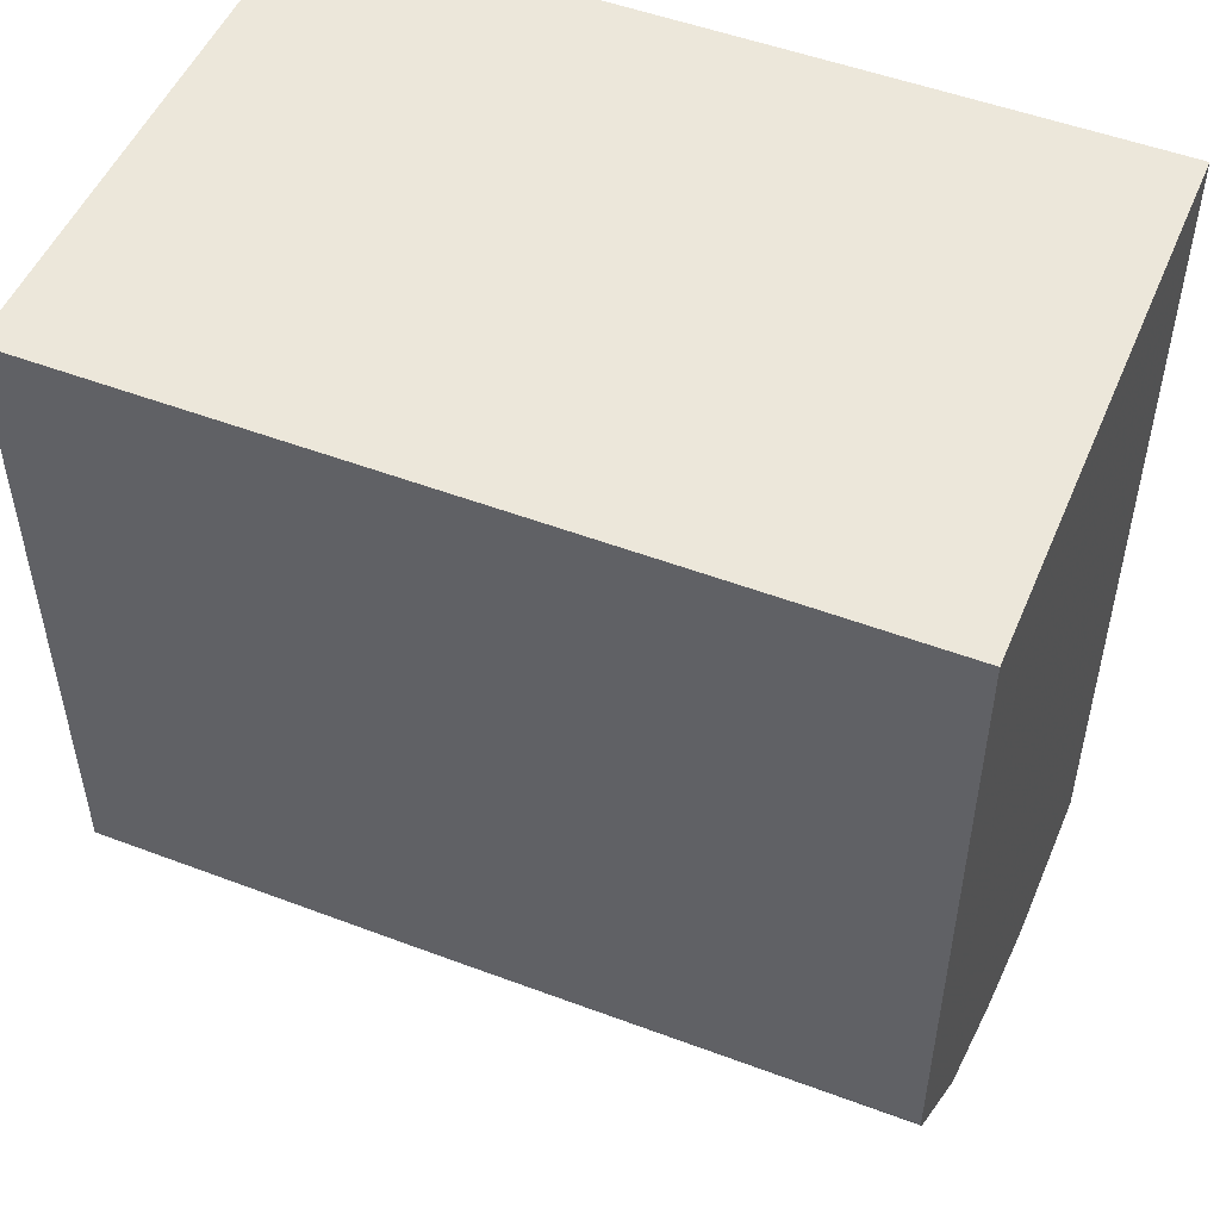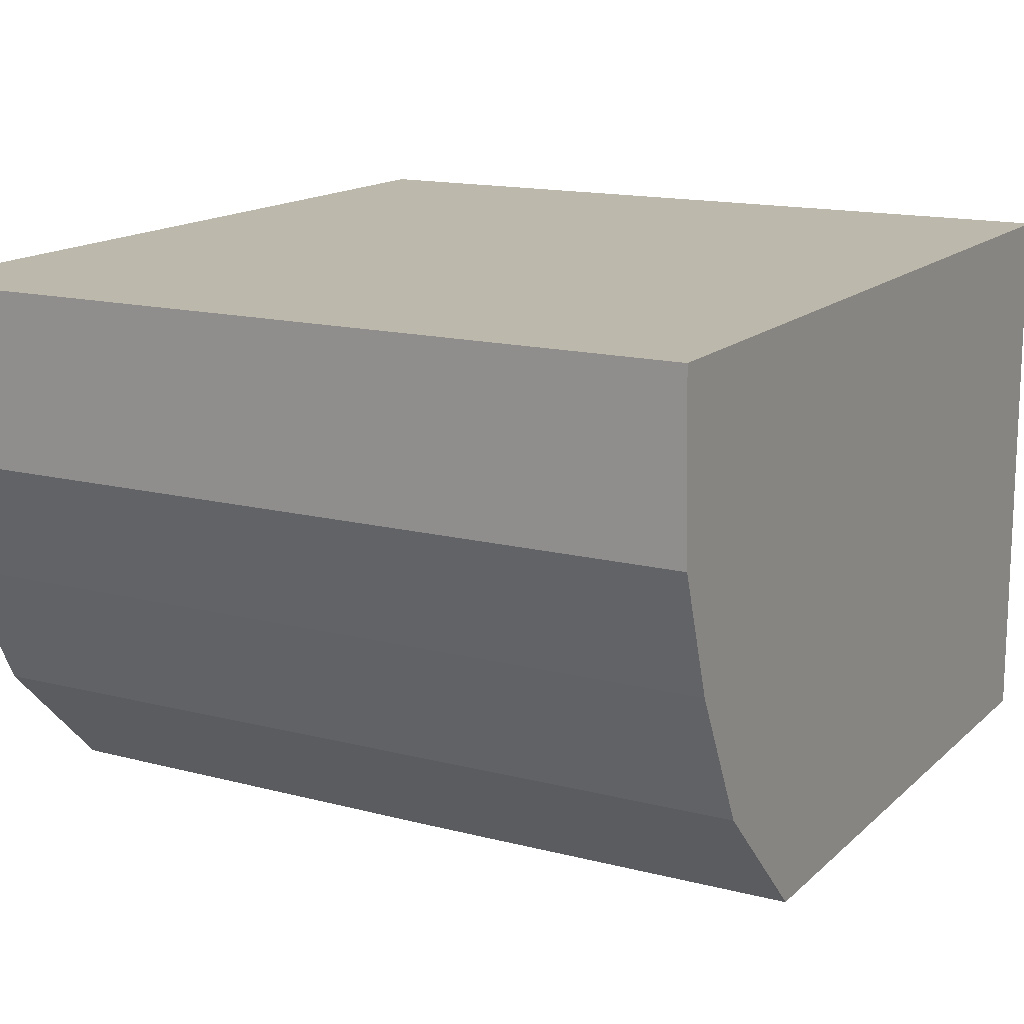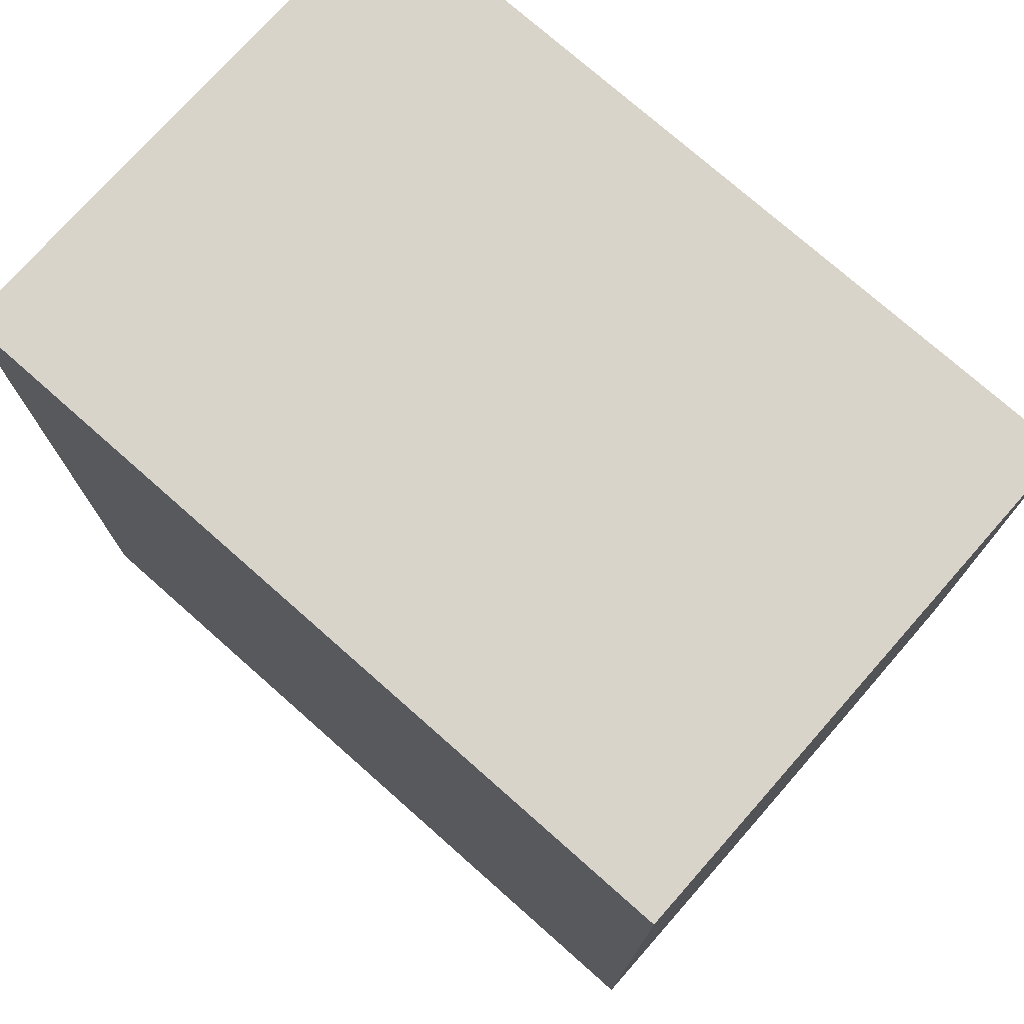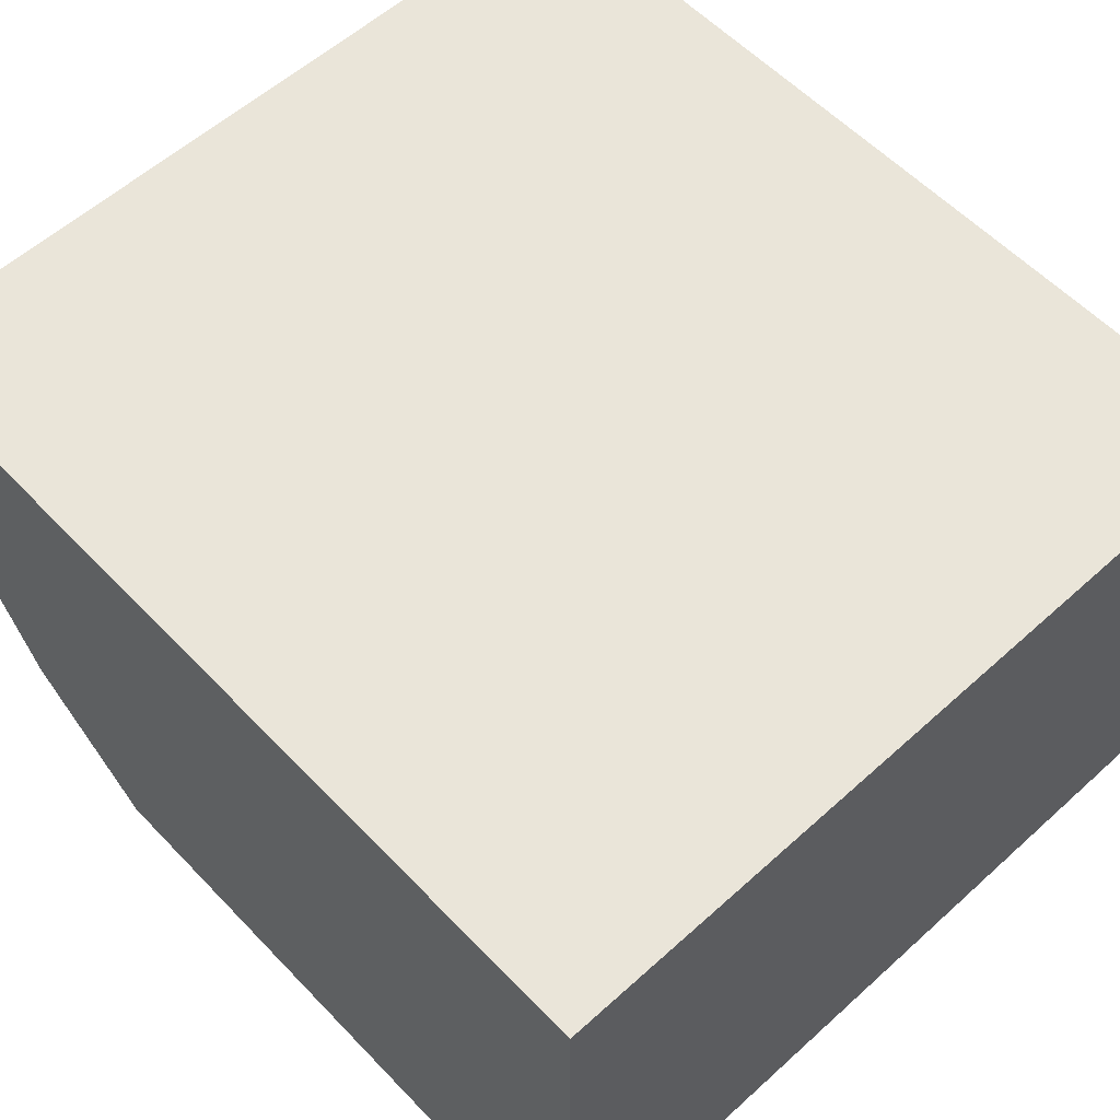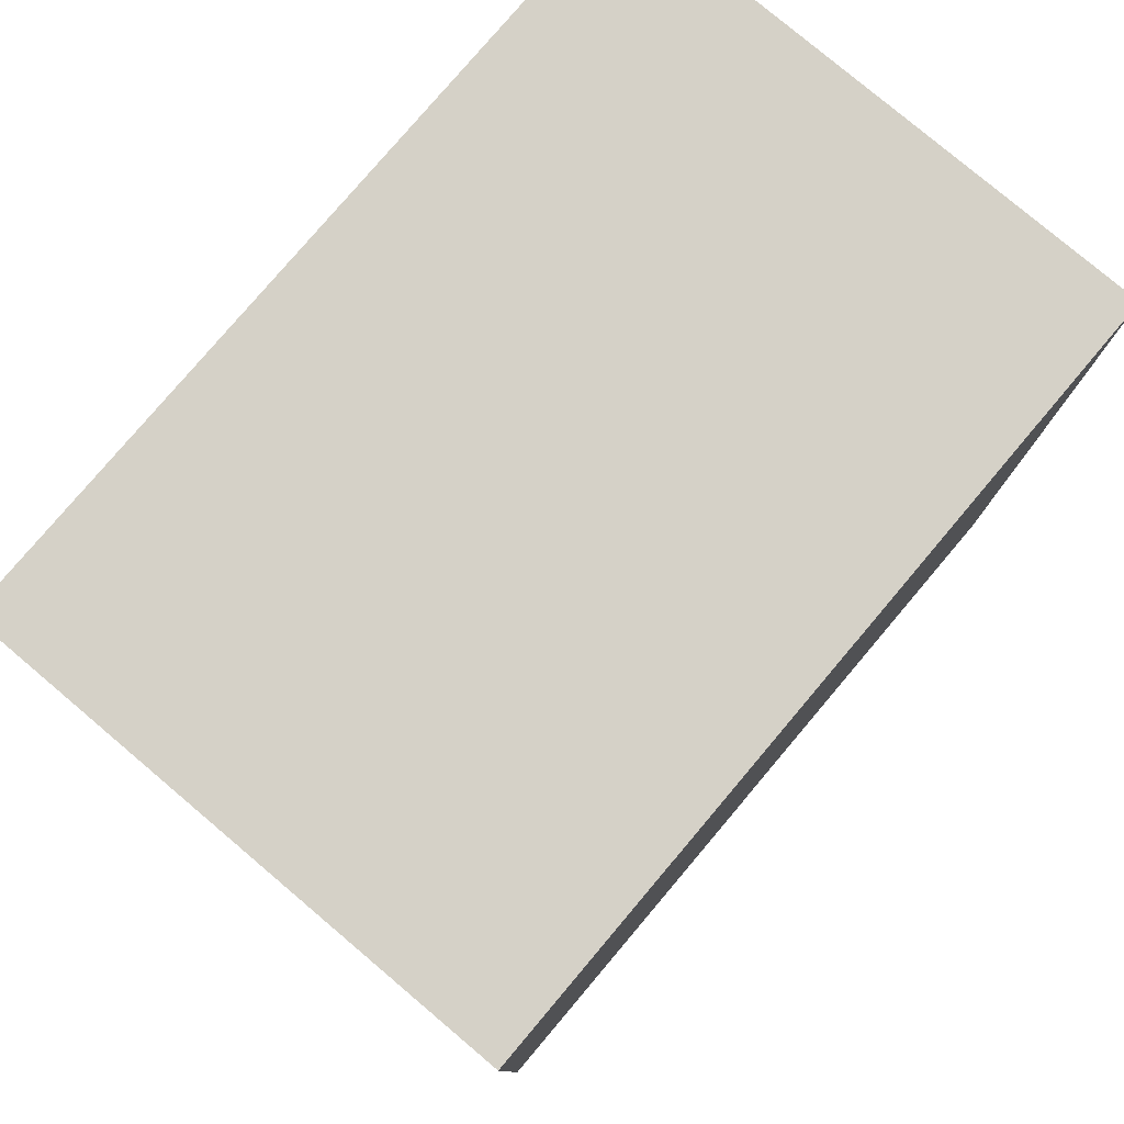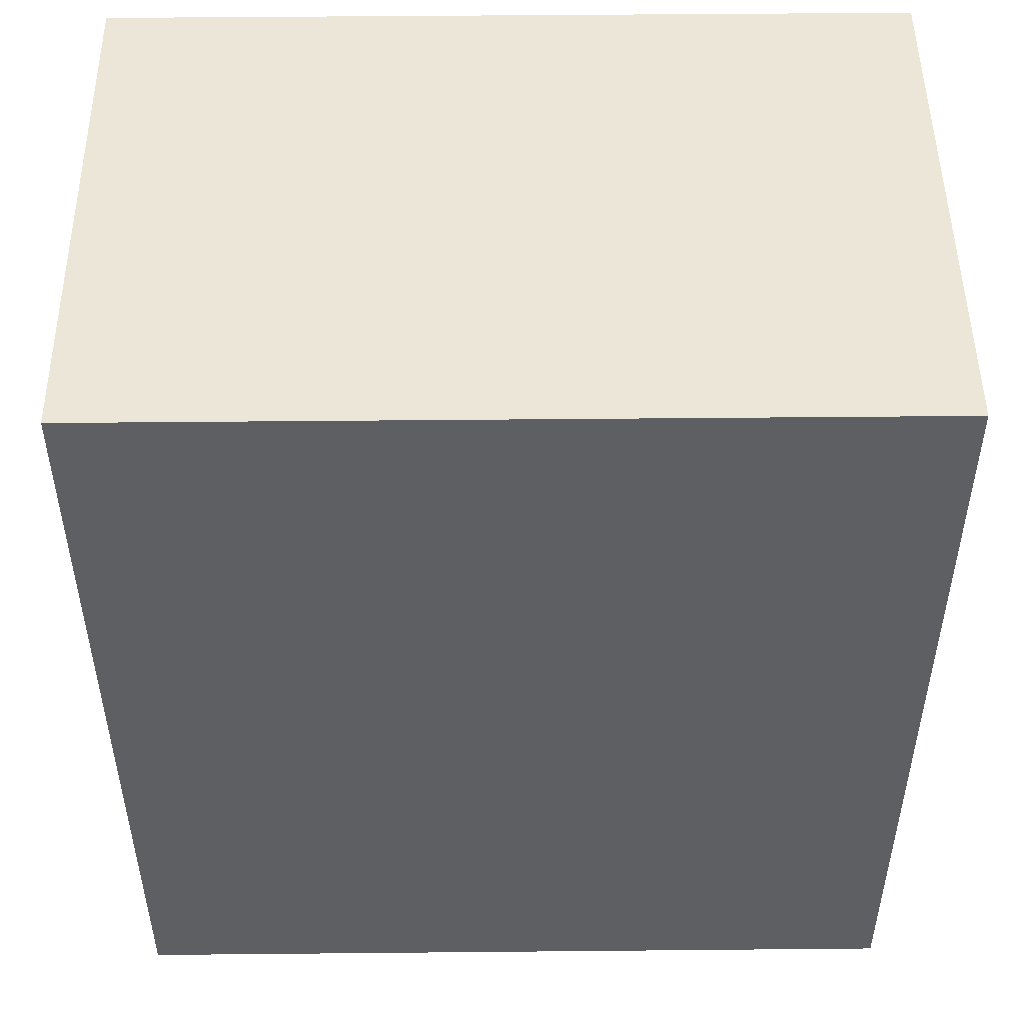
<metadata>
{"format":"obj","ext":"obj","renderer":"f3d","projection":"perspective","resolution":1024,"background":"white","views":[{"elev":50.9,"azim":22.5,"up":"+Z"},{"elev":14.9,"azim":-151.0,"up":"+Y"},{"elev":75.2,"azim":-138.5,"up":"+Z"},{"elev":57.9,"azim":-43.1,"up":"+Y"},{"elev":78.9,"azim":130.2,"up":"+Z"},{"elev":49.3,"azim":179.4,"up":"+Z"}]}
</metadata>
<code>
v 0.125 0.04985 -0.2419
v 0.125 0.2459 -0.2419
v 0.125 0.04985 -0.4705
v 0.4111 0.04985 -0.2419
v 0.4111 0.2459 -0.2419
v 0.125 0.2459 -0.5555
v 0.125 0.0662 -0.4869
v 0.1258 0.04985 -0.4707
v 0.4111 0.04985 -0.4684
v 0.4111 0.2459 -0.5555
v 0.125 0.1844 -0.5531
v 0.125 0.09456 -0.5153
v 0.2392 0.04985 -0.4707
v 0.2666 0.04985 -0.4705
v 0.4111 0.052 -0.4727
v 0.4111 0.1844 -0.5531
v 0.125 0.1418 -0.5389
v 0.125 0.1023 -0.5191
v 0.4111 0.09456 -0.5153
v 0.4111 0.1418 -0.5389
v 0.4111 0.1417 -0.5388
v 0.125 0.1401 -0.538
v 0.125 0.1306 -0.5333
v 0.4111 0.1039 -0.5199
v 0.4111 0.1322 -0.5341
f 8 19 13
f 8 12 19
f 7 12 8
f 6 16 11
f 4 16 10
f 4 10 5
f 9 14 15
f 4 20 16
f 6 10 16
f 11 16 20
f 21 25 23
f 12 18 19
f 13 15 14
f 13 19 15
f 17 20 21
f 17 21 22
f 18 23 25
f 18 25 24
f 18 24 19
f 21 23 22
f 4 21 20
f 11 20 17
f 4 25 21
f 2 10 6
f 4 19 24
f 4 24 25
f 1 2 6
f 1 6 11
f 1 17 22
f 1 22 23
f 1 23 18
f 1 18 12
f 1 12 7
f 1 7 3
f 1 3 8
f 1 11 17
f 1 13 14
f 1 8 13
f 3 7 8
f 2 5 10
f 4 9 15
f 1 4 5
f 1 9 4
f 1 14 9
f 1 5 2
f 4 15 19

</code>
